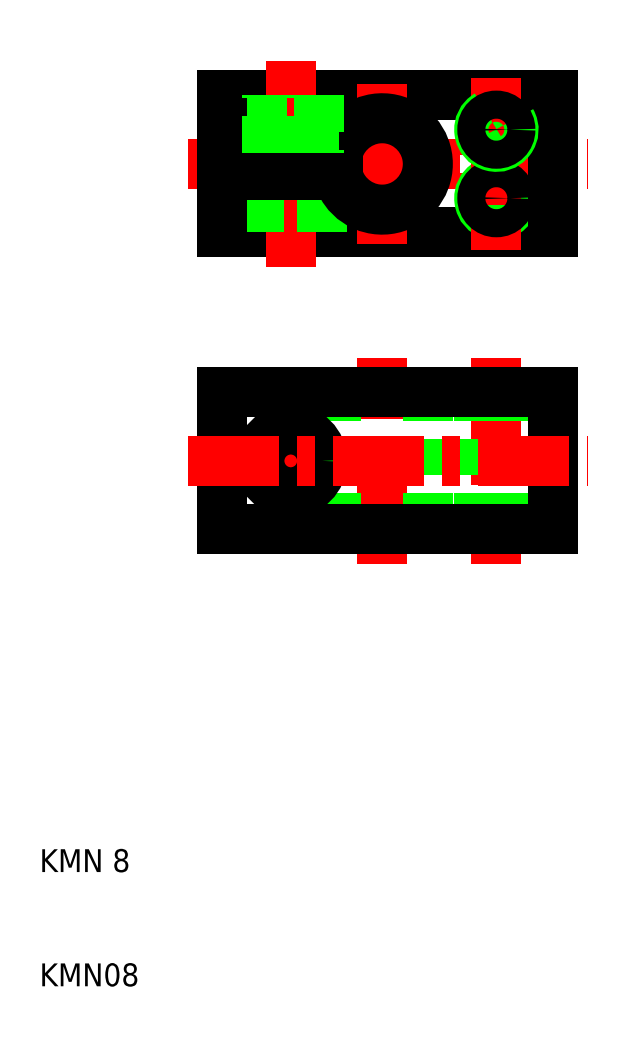
<metadata>
{"format":"dxf","ext":"dxf","renderer":"ezdxf+matplotlib","layout":"modelspace","background":"white","min_lineweight":24,"dpi":150}
</metadata>
<code>
0
SECTION
2
ENTITIES
0
LINE
8
CENTER
10
50
20
65
30
0
11
50
21
47
31
0
0
LINE
8
CENTER
10
40
20
47
30
0
11
40
21
65
31
0
0
LINE
8
CENTER
10
32
20
61.75
30
0
11
32
21
50.25
31
0
0
LINE
8
0
10
51.5
20
50
30
0
11
51.5
21
62
31
0
0
LINE
8
0
10
51.23
20
50
30
0
11
51.23
21
62
31
0
0
LINE
8
0
10
48.77
20
50
30
0
11
48.77
21
62
31
0
0
LINE
8
0
10
48.5
20
50
30
0
11
48.5
21
62
31
0
0
LINE
8
0
10
44
20
50
30
0
11
44
21
62
31
0
0
LINE
8
0
10
36
20
50
30
0
11
36
21
62
31
0
0
LINE
8
0
10
26
20
62
30
0
11
26
21
50
31
0
0
LINE
8
0
10
55
20
50
30
0
11
55
21
62
31
0
0
CIRCLE
8
0
10
32
20
56
30
0
40
2.75
0
TEXT
8
0
10
10
20
10
30
0
40
2
1
KMN08
0
TEXT
8
0
10
10
20
20
30
0
40
2
1
KMN 8
0
LINE
8
0
10
26
20
50
30
0
11
55
21
50
31
0
0
LINE
8
CENTER
10
23
20
82
30
0
11
58
21
82
31
0
0
LINE
8
CENTER
10
54.5
20
85
30
0
11
45.5
21
85
31
0
0
LINE
8
CENTER
10
54.5
20
79
30
0
11
45.5
21
79
31
0
0
LINE
8
CENTER
10
23
20
56
30
0
11
58
21
56
31
0
0
LINE
8
0
10
55
20
62
30
0
11
26
21
62
31
0
0
LINE
8
0
10
26
20
88
30
0
11
55
21
88
31
0
0
LINE
8
0
10
55
20
76
30
0
11
26
21
76
31
0
0
LINE
8
CENTER
10
32
20
73
30
0
11
32
21
91
31
0
0
LINE
8
CENTER
10
40
20
89
30
0
11
40
21
75
31
0
0
LINE
8
0
10
29.25
20
76
30
0
11
29.25
21
81
31
0
0
LINE
8
0
10
34.75
20
76
30
0
11
34.75
21
81
31
0
0
ARC
8
0
10
40
20
82
30
0
40
4
50
194.5
51
165.5
0
LINE
8
0
10
26
20
76
30
0
11
26
21
81
31
0
0
LINE
8
0
10
36.13
20
83
30
0
11
26
21
83
31
0
0
LINE
8
0
10
36.13
20
81
30
0
11
26
21
81
31
0
0
LINE
8
0
10
29.5
20
88
30
0
11
29.5
21
83
31
0
0
LINE
8
0
10
26
20
83
30
0
11
26
21
88
31
0
0
LINE
8
0
10
34.5
20
88
30
0
11
34.5
21
83
31
0
0
LINE
8
0
10
34.07
20
83
30
0
11
34.07
21
88
31
0
0
LINE
8
0
10
29.93
20
83
30
0
11
29.93
21
88
31
0
0
ARC
8
0
10
50
20
79
30
0
40
1.5
50
120
51
30
0
LINE
8
CENTER
10
50
20
89.5
30
0
11
50
21
74.5
31
0
0
CIRCLE
8
0
10
50
20
79
30
0
40
1.23
0
LINE
8
0
10
55
20
88
30
0
11
55
21
76
31
0
0
ARC
8
0
10
50
20
85
30
0
40
1.5
50
120
51
30
0
CIRCLE
8
0
10
50
20
85
30
0
40
1.23
0
ENDSEC
0
EOF

</code>
